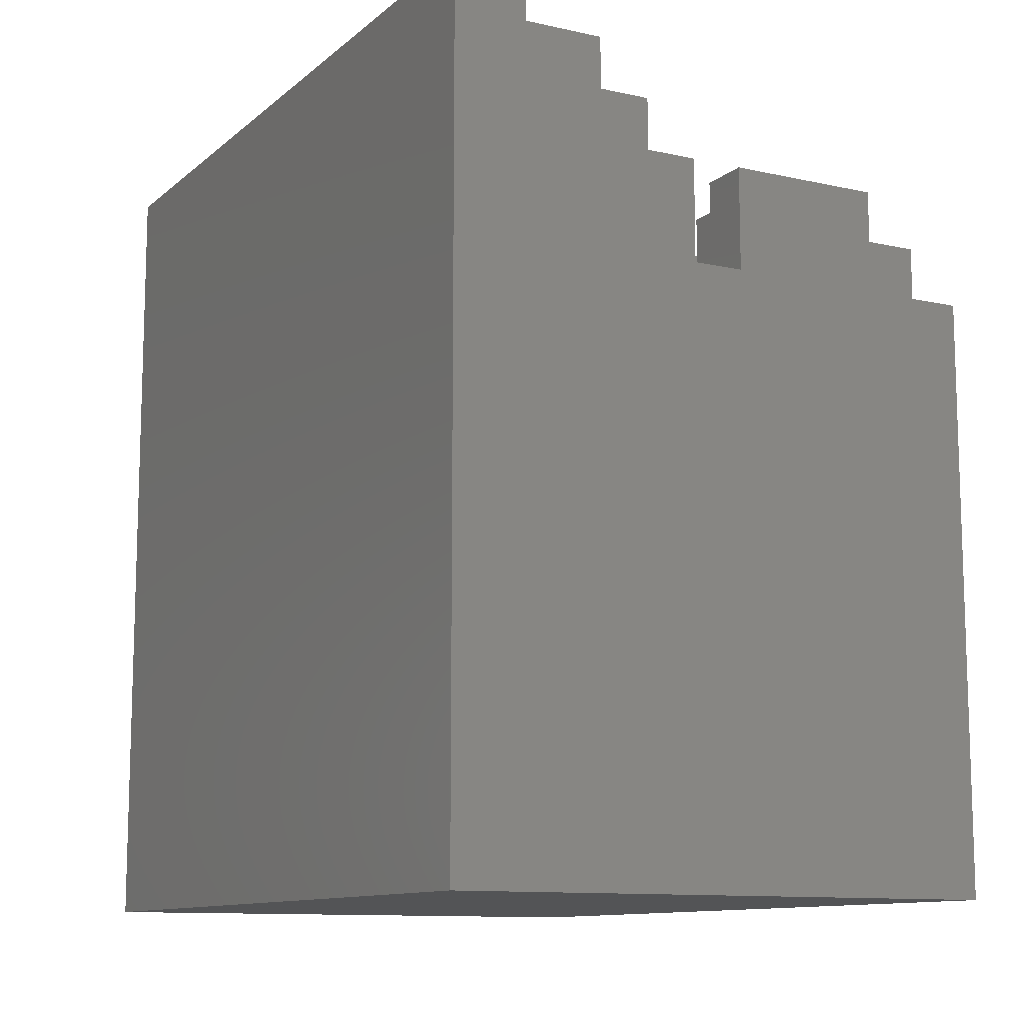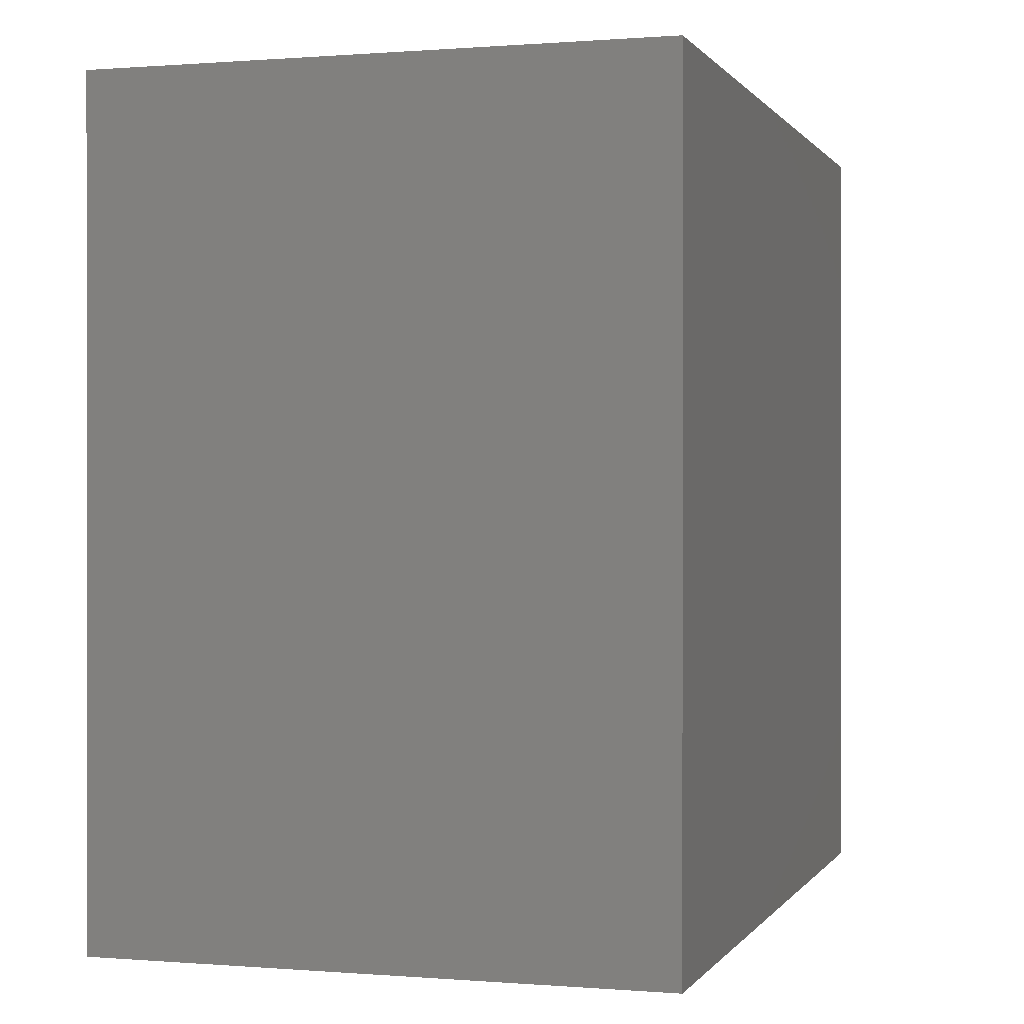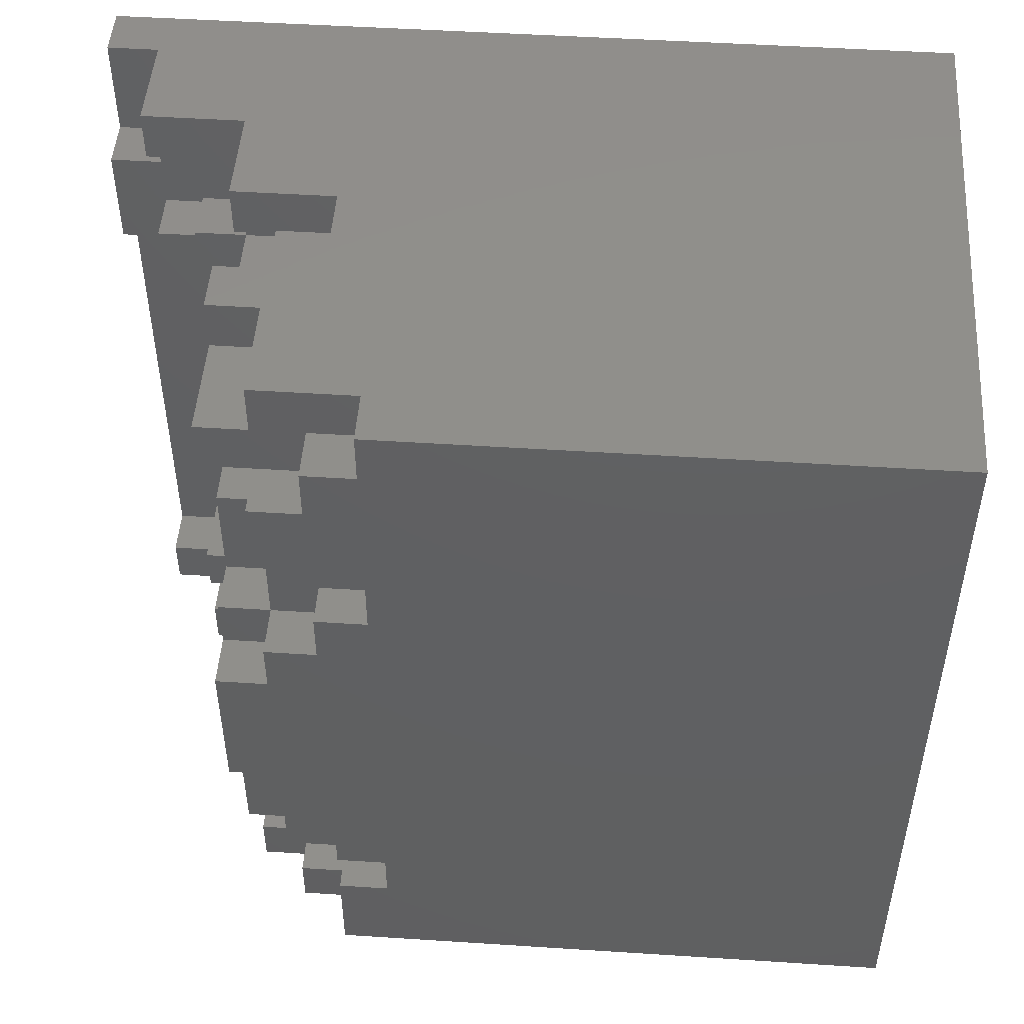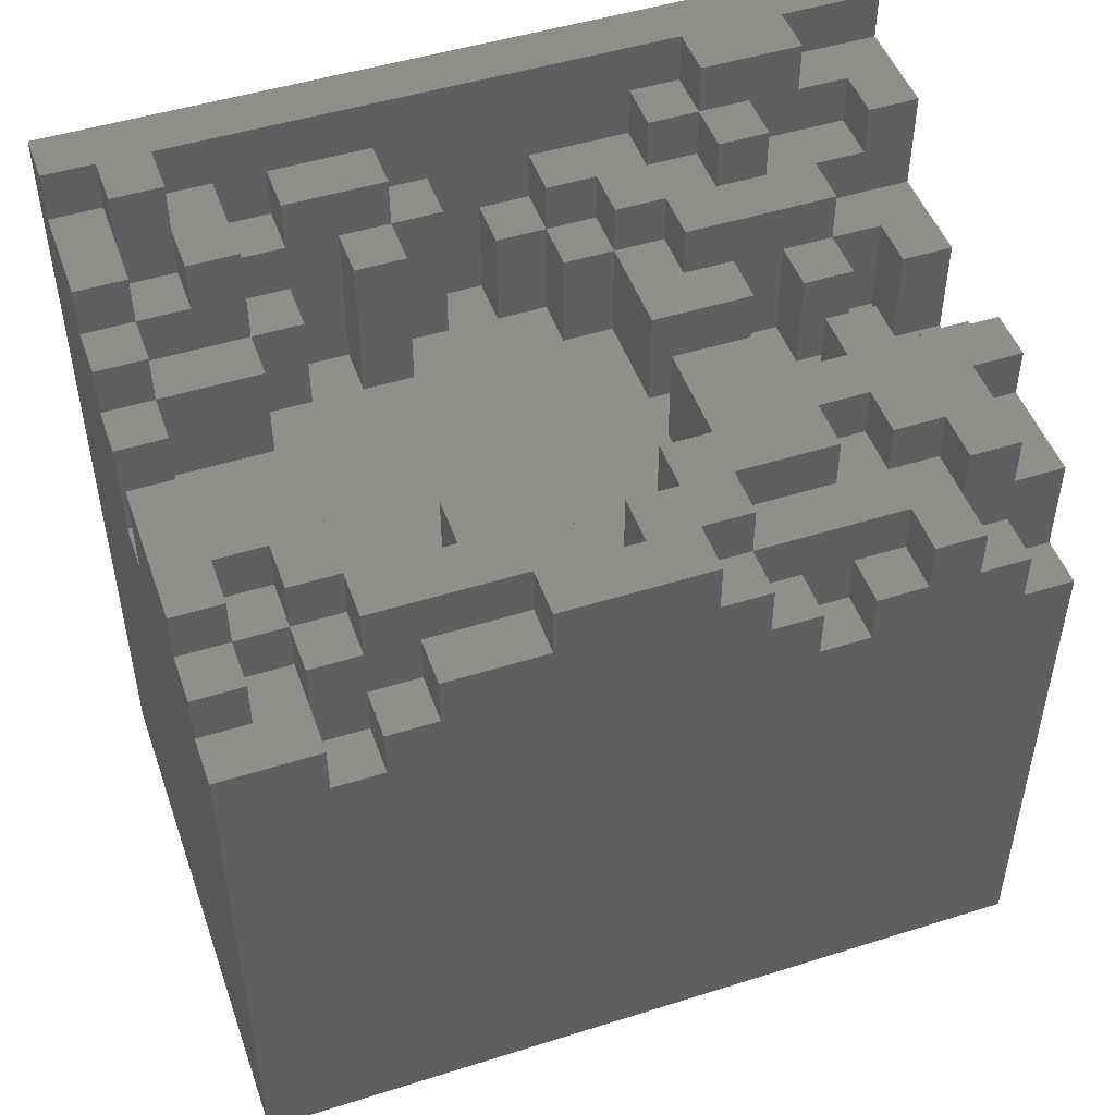
<metadata>
{"format":"stl","ext":"stl","renderer":"f3d","projection":"perspective","resolution":1024,"background":"white","views":[{"elev":-11.2,"azim":-28.5,"up":"+Z"},{"elev":0.3,"azim":-163.0,"up":"+Y"},{"elev":49.1,"azim":94.1,"up":"+Y"},{"elev":48.7,"azim":70.7,"up":"+Z"}]}
</metadata>
<code>
# stl→obj: 309 verts, 650 faces
v -105.3 50 21.03
v -107.3 50 21.03
v -105.3 48 21.03
v -105.3 26 5.029
v -105.3 58 5.029
v -105.3 58 21.03
v -105.3 56 21.03
v -105.3 54 23.03
v -105.3 52 23.03
v -105.3 50 23.03
v -107.3 52 23.03
v -107.3 50 23.03
v -107.3 48 21.03
v -107.3 48 23.03
v -107.3 46 25.03
v -107.3 46 23.03
v -105.3 46 23.03
v -105.3 48 23.03
v -105.3 34 23.03
v -105.3 38 25.03
v -105.3 34 25.03
v -107.3 34 23.03
v -105.3 32 23.03
v -105.3 32 21.03
v -107.3 32 21.03
v -105.3 30 21.03
v -127.3 26 5.029
v -115.3 26 23.03
v -117.3 26 23.03
v -127.3 26 33.03
v -127.3 58 5.029
v -117.3 58 23.03
v -115.3 58 23.03
v -119.3 26 27.03
v -121.3 58 27.03
v -125.3 58 31.03
v -127.3 58 33.03
v -125.3 26 31.03
v -121.3 26 29.03
v -107.3 58 21.03
v -107.3 56 21.03
v -107.3 56 23.03
v -107.3 58 25.03
v -107.3 56 25.03
v -107.3 54 23.03
v -105.3 56 23.03
v -107.3 54 25.03
v -105.3 54 25.03
v -105.3 52 25.03
v -107.3 52 25.03
v -109.3 52 25.03
v -109.3 50 25.03
v -109.3 46 25.03
v -109.3 50 27.03
v -111.3 50 27.03
v -109.3 46 27.03
v -111.3 46 27.03
v -113.3 50 27.03
v -115.3 46 27.03
v -115.3 46 23.03
v -111.3 46 23.03
v -111.3 44 27.03
v -109.3 44 27.03
v -111.3 44 23.03
v -109.3 44 23.03
v -109.3 42 23.03
v -109.3 42 27.03
v -107.3 42 27.03
v -107.3 44 27.03
v -107.3 46 27.03
v -107.3 44 25.03
v -105.3 44 25.03
v -105.3 46 25.03
v -105.3 44 27.03
v -105.3 38 27.03
v -107.3 38 25.03
v -107.3 36 25.03
v -107.3 38 27.03
v -107.3 40 27.03
v -109.3 40 27.03
v -109.3 38 27.03
v -109.3 36 27.03
v -107.3 32 27.03
v -107.3 34 25.03
v -107.3 32 25.03
v -109.3 32 25.03
v -107.3 30 25.03
v -107.3 32 23.03
v -107.3 30 23.03
v -107.3 30 21.03
v -105.3 30 23.03
v -107.3 28 23.03
v -109.3 30 23.03
v -109.3 28 23.03
v -109.3 28 25.03
v -107.3 28 25.03
v -107.3 26 23.03
v -107.3 26 25.03
v -109.3 26 25.03
v -109.3 28 27.03
v -111.3 28 27.03
v -109.3 26 27.03
v -113.3 28 27.03
v -115.3 26 27.03
v -115.3 28 23.03
v -117.3 28 23.03
v -119.3 32 23.03
v -113.3 32 23.03
v -117.3 46 23.03
v -121.3 38 23.03
v -121.3 36 23.03
v -121.3 34 23.03
v -121.3 32 23.03
v -121.3 32 27.03
v -119.3 32 27.03
v -119.3 28 27.03
v -119.3 28 23.03
v -117.3 28 27.03
v -117.3 26 27.03
v -119.3 28 29.03
v -119.3 26 29.03
v -125.3 26 33.03
v -125.3 28 33.03
v -125.3 28 31.03
v -123.3 28 31.03
v -123.3 28 33.03
v -123.3 30 33.03
v -125.3 30 33.03
v -125.3 50 33.03
v -105.3 58 0.02941
v -127.3 26 0.02941
v -127.3 58 0.02941
v -105.3 26 0.02941
v -117.3 58 27.03
v -117.3 56 23.03
v -115.3 56 23.03
v -115.3 54 23.03
v -113.3 54 23.03
v -113.3 56 23.03
v -113.3 56 25.03
v -115.3 56 25.03
v -115.3 58 25.03
v -113.3 58 25.03
v -111.3 58 25.03
v -113.3 58 27.03
v -111.3 58 27.03
v -111.3 56 25.03
v -111.3 56 27.03
v -107.3 56 27.03
v -107.3 54 27.03
v -109.3 54 25.03
v -109.3 54 27.03
v -109.3 52 27.03
v -111.3 52 25.03
v -111.3 52 27.03
v -111.3 50 25.03
v -113.3 52 27.03
v -113.3 54 27.03
v -115.3 54 27.03
v -115.3 52 27.03
v -115.3 52 23.03
v -117.3 54 23.03
v -117.3 52 23.03
v -117.3 50 23.03
v -115.3 50 23.03
v -113.3 50 23.03
v -113.3 52 23.03
v -115.3 50 27.03
v -117.3 50 27.03
v -117.3 46 27.03
v -121.3 46 23.03
v -121.3 44 23.03
v -121.3 46 27.03
v -121.3 44 27.03
v -123.3 46 27.03
v -123.3 44 27.03
v -123.3 44 23.03
v -123.3 42 23.03
v -123.3 40 23.03
v -123.3 38 23.03
v -123.3 38 27.03
v -121.3 38 29.03
v -123.3 38 29.03
v -123.3 40 29.03
v -125.3 40 29.03
v -125.3 40 23.03
v -125.3 42 27.03
v -125.3 42 23.03
v -123.3 42 27.03
v -125.3 44 27.03
v -125.3 44 29.03
v -123.3 44 29.03
v -123.3 46 29.03
v -125.3 48 29.03
v -123.3 48 29.03
v -123.3 48 31.03
v -123.3 50 31.03
v -125.3 50 31.03
v -125.3 48 31.03
v -125.3 38 31.03
v -125.3 38 29.03
v -123.3 38 31.03
v -123.3 34 31.03
v -123.3 36 29.03
v -123.3 34 29.03
v -123.3 34 27.03
v -123.3 36 27.03
v -121.3 36 29.03
v -123.3 36 23.03
v -123.3 34 23.03
v -123.3 32 27.03
v -123.3 32 29.03
v -125.3 34 29.03
v -125.3 32 29.03
v -125.3 34 31.03
v -125.3 32 31.03
v -121.3 32 31.03
v -121.3 30 29.03
v -121.3 30 31.03
v -123.3 30 31.03
v -123.3 30 29.03
v -123.3 28 29.03
v -121.3 28 29.03
v -121.3 28 31.03
v -121.3 26 31.03
v -121.3 28 27.03
v -125.3 30 31.03
v -123.3 50 33.03
v -125.3 54 33.03
v -123.3 54 33.03
v -123.3 54 31.03
v -125.3 54 31.03
v -125.3 58 33.03
v -123.3 56 31.03
v -121.3 58 31.03
v -121.3 56 31.03
v -121.3 56 29.03
v -121.3 54 27.03
v -119.3 56 27.03
v -119.3 54 27.03
v -119.3 54 23.03
v -119.3 56 23.03
v -117.3 56 27.03
v -117.3 54 27.03
v -117.3 52 27.03
v -119.3 52 23.03
v -119.3 50 23.03
v -119.3 52 27.03
v -119.3 50 27.03
v -119.3 48 29.03
v -119.3 54 29.03
v -121.3 52 29.03
v -121.3 50 29.03
v -121.3 48 29.03
v -121.3 48 27.03
v -119.3 48 27.03
v -121.3 46 29.03
v -123.3 50 29.03
v -121.3 50 31.03
v -121.3 52 31.03
v -123.3 52 31.03
v -123.3 52 29.03
v -123.3 56 29.03
v -121.3 54 29.03
v -105.3 26 23.03
v -121.3 34 27.03
v -111.3 38 23.03
v -111.3 36 23.03
v -111.3 36 27.03
v -109.3 36 25.03
v -109.3 36 23.03
v -109.3 34 23.03
v -109.3 34 27.03
v -111.3 34 27.03
v -109.3 32 27.03
v -111.3 32 27.03
v -109.3 30 27.03
v -109.3 30 25.03
v -111.3 30 25.03
v -111.3 30 27.03
v -111.3 28 25.03
v -113.3 32 27.03
v -111.3 32 25.03
v -113.3 28 23.03
v -115.3 28 27.03
v -111.3 32 23.03
v -111.3 34 23.03
v -111.3 38 27.03
v -109.3 38 25.03
v -109.3 38 23.03
v -109.3 40 23.03
v -107.3 40 23.03
v -107.3 42 23.03
v -107.3 38 23.03
v -107.3 36 23.03
v -111.3 30 23.03
v -109.3 32 23.03
v -125.3 34 23.03
v -123.3 32 23.03
v -121.3 28 23.03
v -125.3 28 23.03
v -123.3 28 27.03
v -125.3 28 29.03
v -125.3 32 27.03
v -125.3 34 27.03
v -125.3 38 23.03
v -125.3 36 27.03
v -125.3 36 23.03
v -125.3 38 27.03
f 1 2 3
f 4 5 3
f 5 6 7
f 1 7 8
f 1 8 9
f 9 10 1
f 9 11 10
f 10 11 12
f 12 2 10
f 12 13 2
f 14 13 12
f 12 15 14
f 14 15 16
f 16 17 14
f 14 17 18
f 3 14 18
f 3 18 17
f 19 3 17
f 19 17 20
f 20 21 19
f 21 22 19
f 19 22 23
f 19 23 24
f 23 25 24
f 25 26 24
f 27 28 29
f 27 30 31
f 32 33 31
f 27 29 34
f 31 35 32
f 31 36 35
f 37 36 31
f 31 30 37
f 38 30 27
f 39 38 27
f 34 39 27
f 40 7 6
f 41 7 40
f 41 40 42
f 42 40 43
f 42 43 44
f 44 45 42
f 45 8 42
f 42 8 46
f 7 42 46
f 47 8 45
f 48 8 47
f 48 47 49
f 9 48 49
f 49 47 50
f 50 11 49
f 50 47 51
f 50 51 52
f 52 15 50
f 53 15 52
f 54 53 52
f 52 55 54
f 55 56 54
f 57 56 55
f 55 58 57
f 57 58 59
f 59 60 57
f 57 60 61
f 57 61 62
f 62 63 57
f 64 63 62
f 65 63 64
f 64 66 65
f 67 65 66
f 67 66 68
f 67 68 63
f 63 68 69
f 63 69 56
f 56 69 70
f 70 15 56
f 70 71 15
f 71 72 15
f 15 72 73
f 73 17 15
f 17 73 72
f 69 72 71
f 74 72 69
f 20 72 74
f 74 75 20
f 75 76 20
f 76 77 20
f 78 76 75
f 75 79 78
f 78 79 80
f 78 80 81
f 78 81 82
f 78 82 83
f 83 77 78
f 83 84 77
f 21 77 84
f 85 84 83
f 83 86 85
f 85 86 87
f 88 85 87
f 87 89 88
f 88 89 90
f 88 90 25
f 89 26 90
f 91 26 89
f 92 91 89
f 89 93 92
f 92 93 94
f 94 95 92
f 92 95 96
f 92 96 97
f 97 96 98
f 98 99 97
f 99 98 95
f 100 99 95
f 95 101 100
f 101 102 100
f 101 103 102
f 103 104 102
f 102 104 99
f 99 104 28
f 28 104 105
f 106 28 105
f 107 106 105
f 107 105 108
f 108 109 107
f 109 110 107
f 107 110 111
f 107 111 112
f 112 113 107
f 114 107 113
f 115 107 114
f 115 114 116
f 117 115 116
f 117 116 106
f 106 116 118
f 106 118 29
f 29 118 119
f 34 29 119
f 119 116 34
f 116 120 34
f 34 120 121
f 121 39 34
f 5 40 6
f 5 33 40
f 31 33 5
f 122 30 38
f 38 123 122
f 124 123 38
f 124 38 125
f 126 124 125
f 126 125 127
f 127 128 126
f 126 128 123
f 123 128 30
f 128 129 30
f 30 129 37
f 130 131 132
f 133 131 130
f 4 28 27
f 4 97 28
f 32 35 134
f 32 134 135
f 136 32 135
f 136 135 137
f 137 138 136
f 136 138 139
f 139 140 136
f 136 140 141
f 136 141 33
f 33 141 142
f 142 143 33
f 33 143 144
f 143 145 144
f 144 145 146
f 146 147 144
f 147 44 144
f 147 148 44
f 44 148 149
f 149 47 44
f 149 150 47
f 150 151 47
f 152 151 150
f 151 152 51
f 51 152 153
f 153 154 51
f 155 154 153
f 155 156 154
f 52 154 156
f 55 156 155
f 155 157 55
f 155 158 157
f 158 159 157
f 157 159 160
f 161 157 160
f 160 137 161
f 137 162 161
f 161 162 163
f 161 163 164
f 164 165 161
f 161 165 166
f 161 166 167
f 58 167 166
f 58 166 168
f 157 167 58
f 168 166 165
f 168 165 59
f 164 60 165
f 109 60 164
f 164 169 109
f 109 169 170
f 109 170 171
f 171 172 109
f 173 172 171
f 174 172 173
f 173 175 174
f 174 175 176
f 176 177 174
f 176 178 177
f 177 178 172
f 172 178 110
f 178 179 110
f 110 179 180
f 181 110 180
f 181 182 110
f 183 182 181
f 183 181 184
f 185 183 184
f 184 179 185
f 185 179 186
f 187 185 186
f 187 186 188
f 187 188 189
f 189 190 187
f 187 190 191
f 191 190 192
f 193 191 192
f 192 176 193
f 194 191 193
f 194 193 195
f 196 194 195
f 195 197 196
f 197 198 196
f 196 198 199
f 198 129 199
f 199 129 200
f 200 191 199
f 200 185 191
f 201 185 200
f 200 183 201
f 202 183 200
f 202 200 203
f 204 202 203
f 204 203 205
f 205 206 204
f 204 206 207
f 204 207 208
f 204 208 183
f 208 207 111
f 208 111 182
f 111 207 209
f 210 111 209
f 207 210 209
f 207 206 210
f 205 211 206
f 212 211 205
f 205 213 212
f 212 213 214
f 214 213 215
f 215 216 214
f 212 214 216
f 216 217 212
f 212 217 114
f 212 114 211
f 218 114 217
f 217 219 218
f 220 218 219
f 221 218 220
f 220 222 221
f 220 125 222
f 222 125 223
f 223 221 222
f 223 125 224
f 224 39 223
f 225 39 224
f 125 225 224
f 218 221 223
f 223 226 218
f 226 223 116
f 217 220 219
f 218 226 114
f 216 220 217
f 227 220 216
f 128 227 216
f 128 220 227
f 215 128 216
f 200 128 215
f 215 213 203
f 203 213 205
f 203 200 215
f 183 202 204
f 198 197 129
f 129 197 228
f 129 228 229
f 229 228 230
f 230 231 229
f 229 231 232
f 232 36 229
f 229 36 233
f 37 229 233
f 232 234 36
f 36 234 235
f 235 234 236
f 235 236 237
f 237 35 235
f 237 238 35
f 239 35 238
f 238 240 239
f 240 241 239
f 239 241 242
f 242 243 239
f 243 134 239
f 135 243 242
f 242 241 135
f 135 241 162
f 240 162 241
f 244 162 240
f 244 240 245
f 245 163 244
f 245 246 163
f 247 163 246
f 248 247 246
f 249 247 248
f 250 249 248
f 250 248 251
f 251 252 250
f 250 252 253
f 250 253 254
f 254 255 250
f 250 255 256
f 256 255 173
f 173 170 256
f 254 173 255
f 257 173 254
f 195 257 254
f 254 258 195
f 254 253 258
f 259 258 253
f 259 253 260
f 261 259 260
f 260 252 261
f 261 252 262
f 262 231 261
f 262 263 231
f 231 263 234
f 262 264 263
f 263 264 237
f 252 264 262
f 197 259 261
f 197 258 259
f 260 253 252
f 251 264 252
f 251 240 264
f 251 248 240
f 256 249 250
f 256 169 249
f 249 164 247
f 248 246 245
f 245 240 248
f 264 240 238
f 264 238 237
f 237 236 263
f 263 236 234
f 231 234 232
f 261 231 230
f 261 230 228
f 228 197 261
f 258 197 195
f 199 194 196
f 195 193 257
f 193 175 257
f 199 191 194
f 192 190 176
f 176 190 189
f 189 188 178
f 188 186 178
f 191 185 187
f 201 183 185
f 184 181 179
f 183 208 182
f 179 181 180
f 178 186 179
f 189 178 176
f 193 176 175
f 257 175 173
f 174 177 172
f 171 170 173
f 256 170 169
f 169 164 249
f 164 163 247
f 244 163 162
f 167 157 161
f 159 137 160
f 158 138 159
f 140 138 158
f 140 158 145
f 148 145 158
f 148 158 155
f 155 152 148
f 153 152 155
f 150 149 152
f 152 149 148
f 148 147 146
f 146 145 148
f 145 143 140
f 143 142 140
f 140 142 141
f 139 138 140
f 159 138 137
f 137 135 162
f 33 32 136
f 135 134 243
f 239 134 35
f 36 235 35
f 37 233 36
f 37 129 229
f 129 128 200
f 127 220 128
f 127 125 220
f 125 38 225
f 123 124 126
f 123 30 122
f 225 38 39
f 39 121 223
f 223 121 120
f 116 223 120
f 265 97 4
f 118 116 119
f 116 114 226
f 107 115 117
f 266 113 112
f 266 112 206
f 266 206 114
f 114 206 211
f 206 112 210
f 114 113 266
f 112 111 210
f 182 111 110
f 109 172 110
f 60 109 108
f 267 60 108
f 108 268 267
f 269 267 268
f 270 269 268
f 270 268 271
f 268 272 271
f 271 272 270
f 270 272 273
f 270 273 82
f 273 272 274
f 275 273 274
f 275 274 276
f 276 277 275
f 278 275 277
f 277 279 278
f 280 279 277
f 279 280 281
f 95 279 281
f 278 279 95
f 281 280 101
f 86 275 278
f 276 280 277
f 282 280 276
f 283 282 276
f 283 108 282
f 282 108 103
f 103 108 284
f 284 285 103
f 105 285 284
f 286 108 283
f 286 287 108
f 283 287 286
f 283 274 287
f 282 103 280
f 276 274 283
f 83 273 275
f 274 272 287
f 287 272 268
f 82 269 270
f 82 288 269
f 288 267 269
f 289 267 288
f 289 288 81
f 290 267 289
f 290 291 267
f 267 291 66
f 291 292 66
f 66 292 293
f 292 79 293
f 293 79 68
f 80 292 291
f 289 80 291
f 289 291 290
f 108 287 268
f 64 60 267
f 108 105 284
f 117 106 107
f 29 28 106
f 105 104 285
f 285 104 103
f 280 103 101
f 281 101 95
f 102 99 100
f 95 98 96
f 95 94 278
f 278 94 93
f 92 265 91
f 87 93 89
f 278 93 87
f 87 86 278
f 275 86 83
f 88 84 85
f 22 84 88
f 83 82 273
f 82 81 288
f 81 80 289
f 79 292 80
f 79 75 68
f 78 77 76
f 68 75 74
f 69 71 70
f 68 74 69
f 68 66 293
f 267 66 64
f 63 65 67
f 62 61 64
f 61 60 64
f 59 165 60
f 59 58 168
f 55 157 58
f 57 63 56
f 156 55 52
f 56 53 54
f 56 15 53
f 52 51 154
f 47 151 51
f 44 47 45
f 144 44 43
f 40 144 43
f 41 42 7
f 33 144 40
f 26 265 4
f 24 4 3
f 26 4 24
f 97 99 28
f 97 265 92
f 91 265 26
f 90 26 25
f 88 25 23
f 23 22 88
f 84 22 21
f 20 77 21
f 20 17 72
f 24 3 19
f 15 17 16
f 12 50 15
f 13 14 3
f 11 50 12
f 49 11 9
f 9 8 48
f 8 7 46
f 1 5 7
f 3 5 1
f 3 2 13
f 10 2 1
f 294 290 295
f 294 295 76
f 76 295 77
f 77 295 270
f 270 76 77
f 289 76 270
f 271 289 270
f 290 289 271
f 290 76 289
f 270 295 271
f 295 290 271
f 294 76 290
f 296 93 286
f 283 296 286
f 279 296 283
f 283 86 279
f 279 86 278
f 283 286 86
f 86 286 297
f 297 278 86
f 93 278 297
f 286 93 297
f 279 93 296
f 278 93 279
f 210 298 299
f 211 210 299
f 211 299 114
f 114 299 113
f 300 113 299
f 299 301 300
f 302 300 301
f 302 301 303
f 303 222 302
f 221 302 222
f 221 211 302
f 114 302 211
f 226 302 114
f 212 211 221
f 212 221 214
f 214 221 303
f 304 214 303
f 214 304 212
f 212 304 211
f 304 206 211
f 305 206 304
f 304 298 305
f 304 301 298
f 305 298 206
f 303 221 222
f 303 301 304
f 226 300 302
f 226 113 300
f 114 113 226
f 206 210 211
f 299 298 301
f 206 298 210
f 180 306 209
f 207 180 209
f 181 180 207
f 307 181 207
f 207 308 307
f 308 309 307
f 306 309 308
f 309 306 181
f 209 308 207
f 309 181 307
f 209 306 308
f 181 306 180
f 27 31 132
f 27 132 131
f 5 132 31
f 5 130 132
f 5 4 133
f 5 133 130
f 4 27 131
f 4 131 133

</code>
